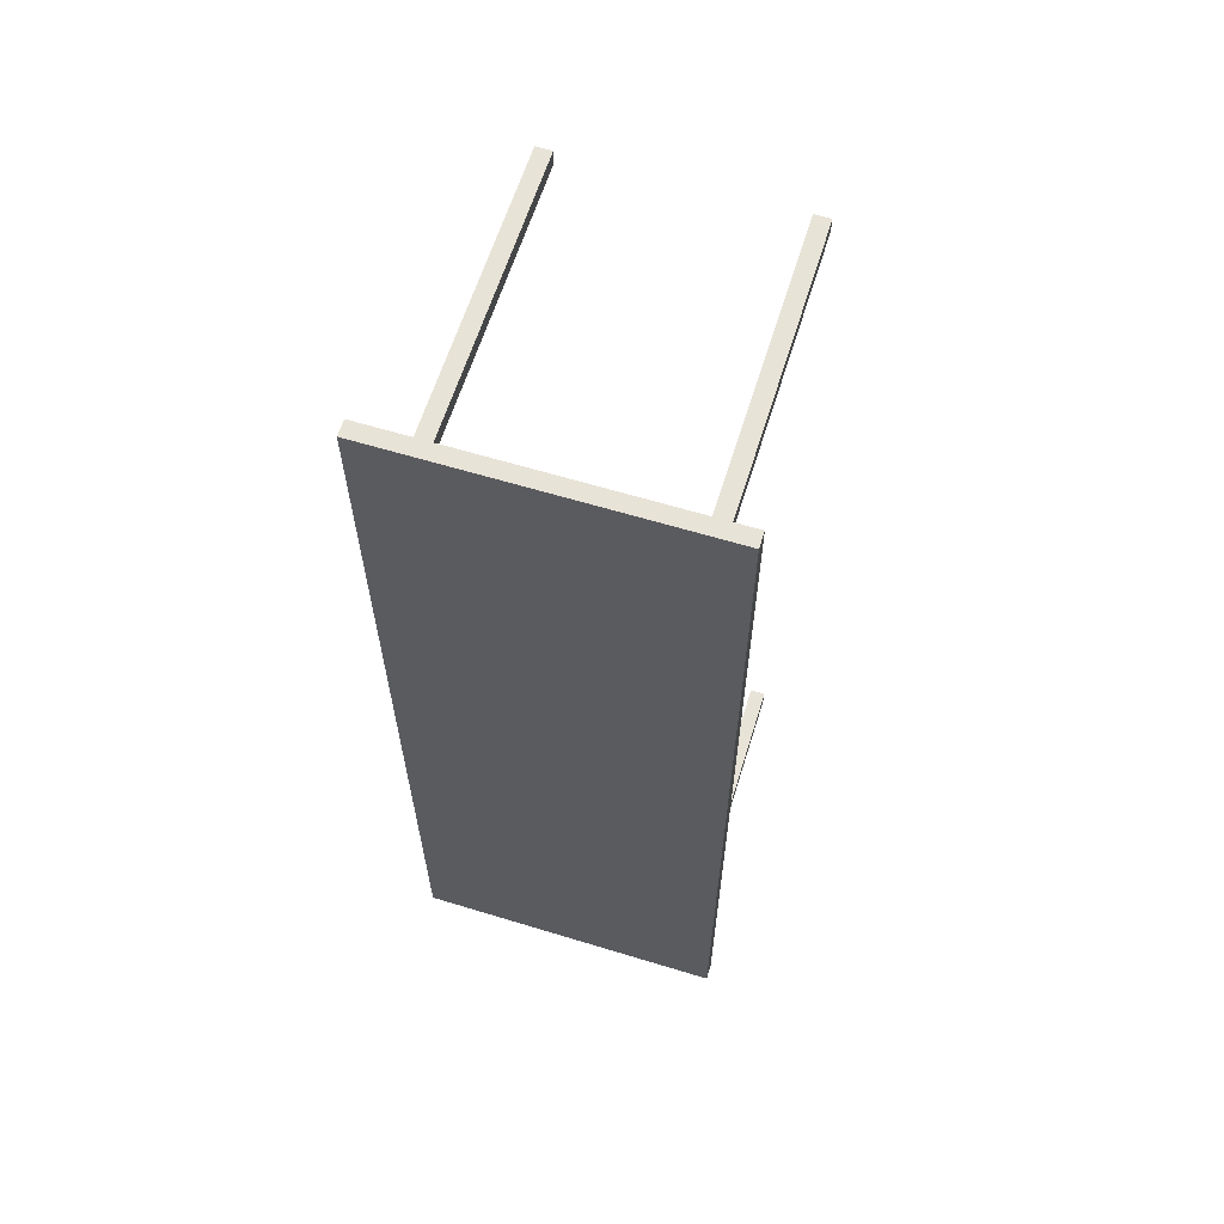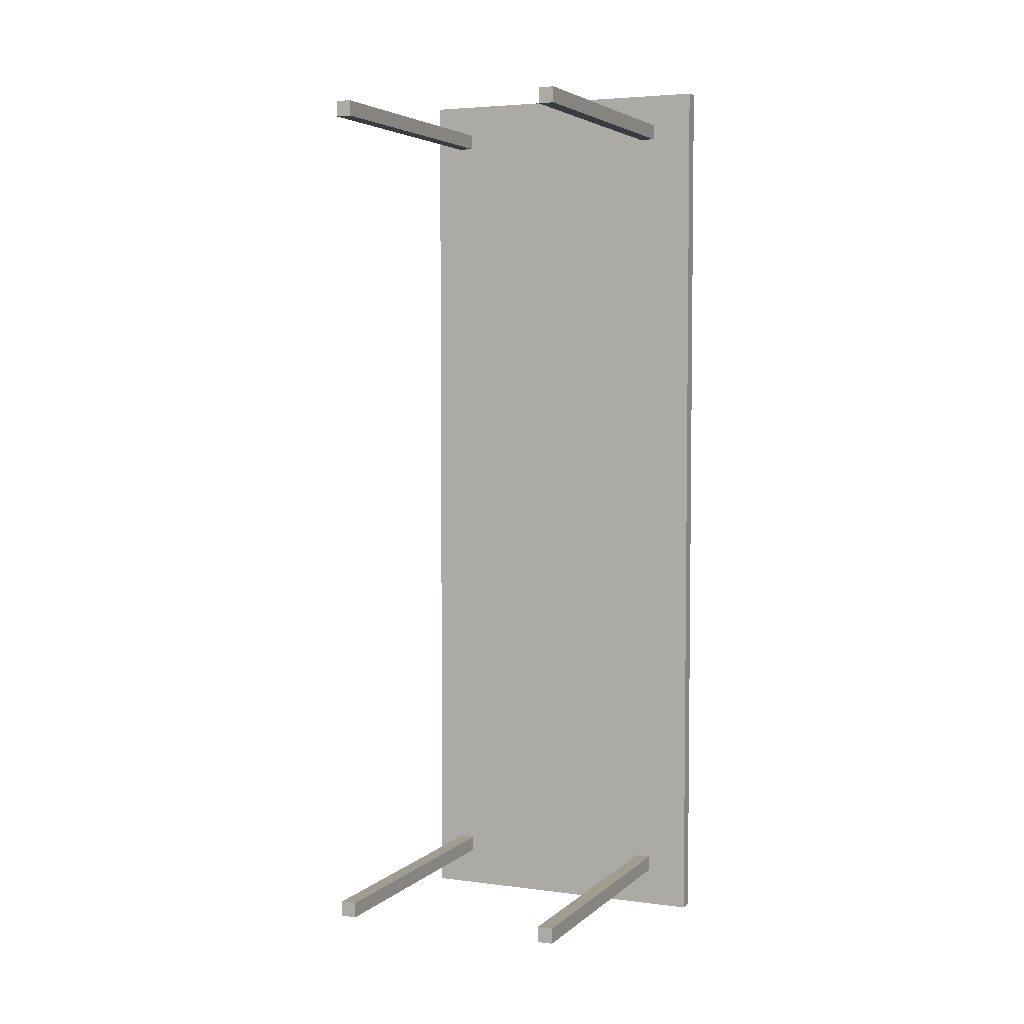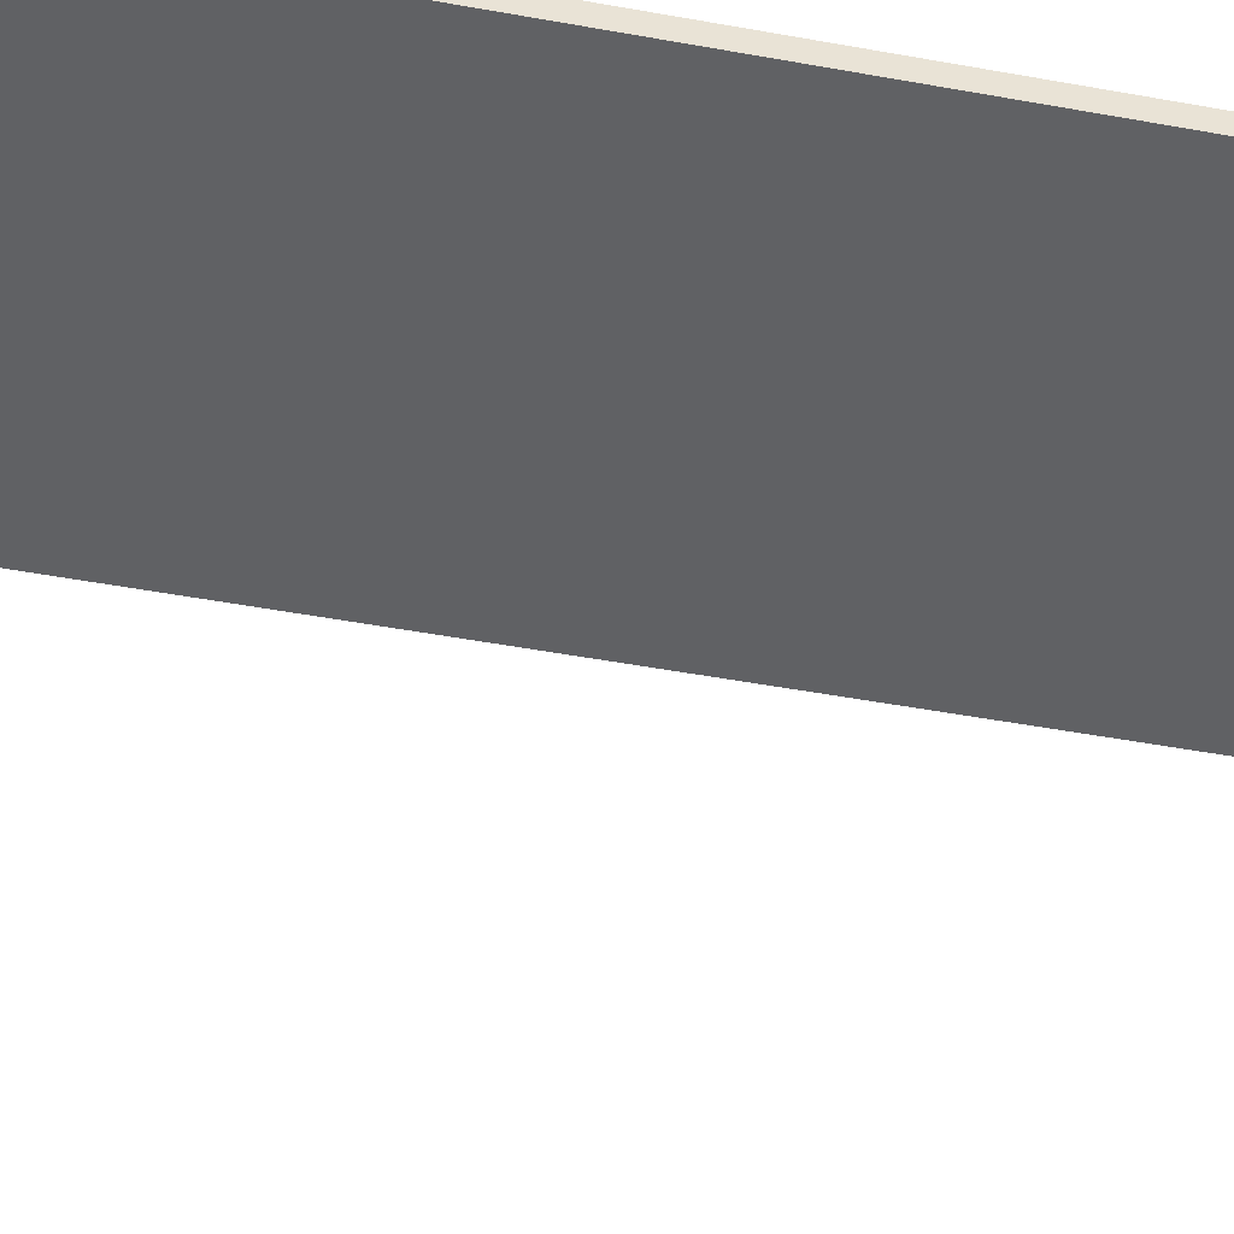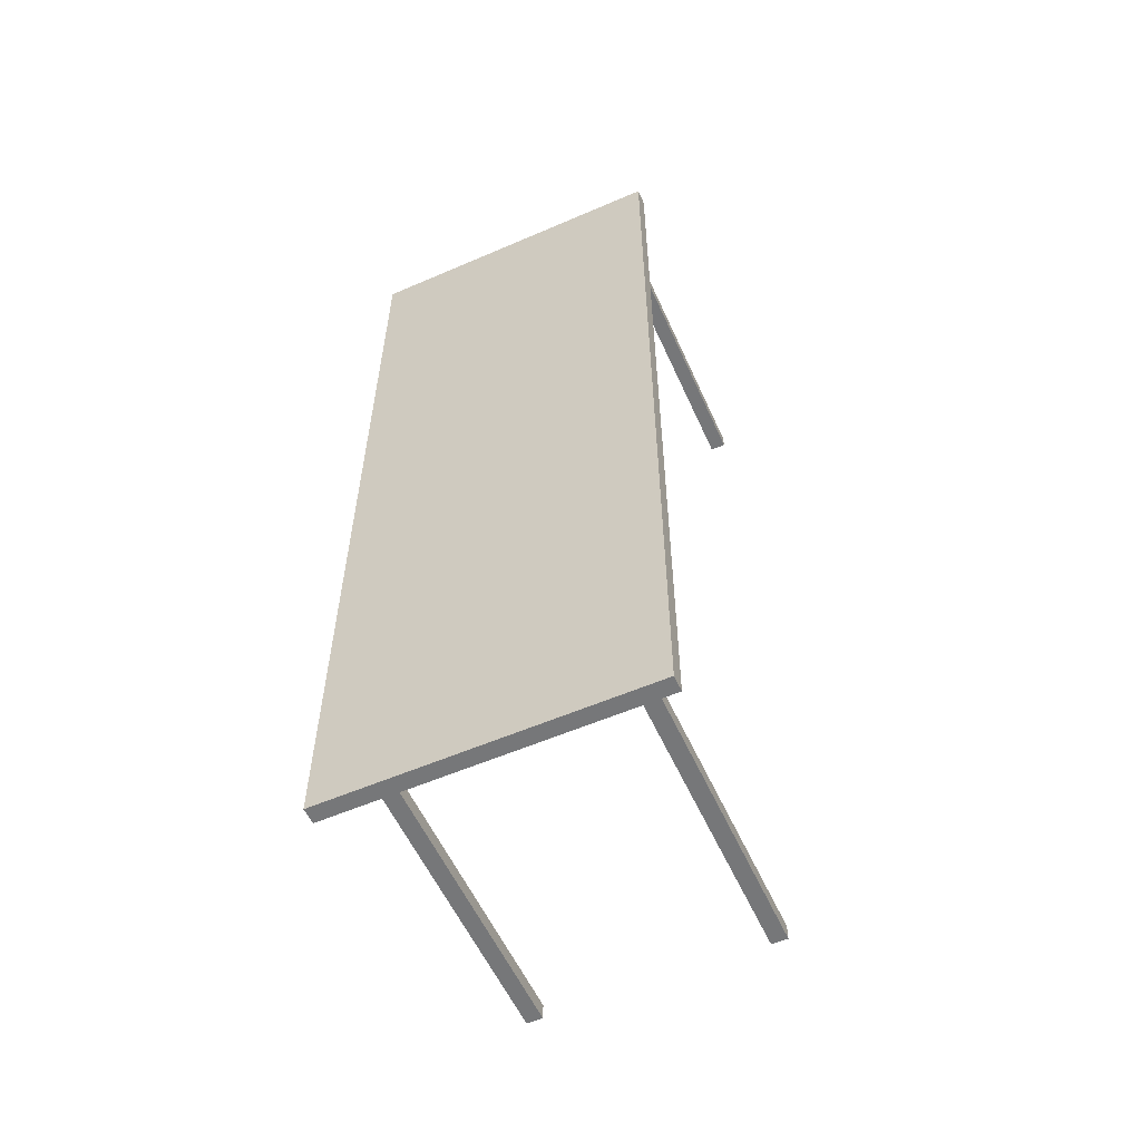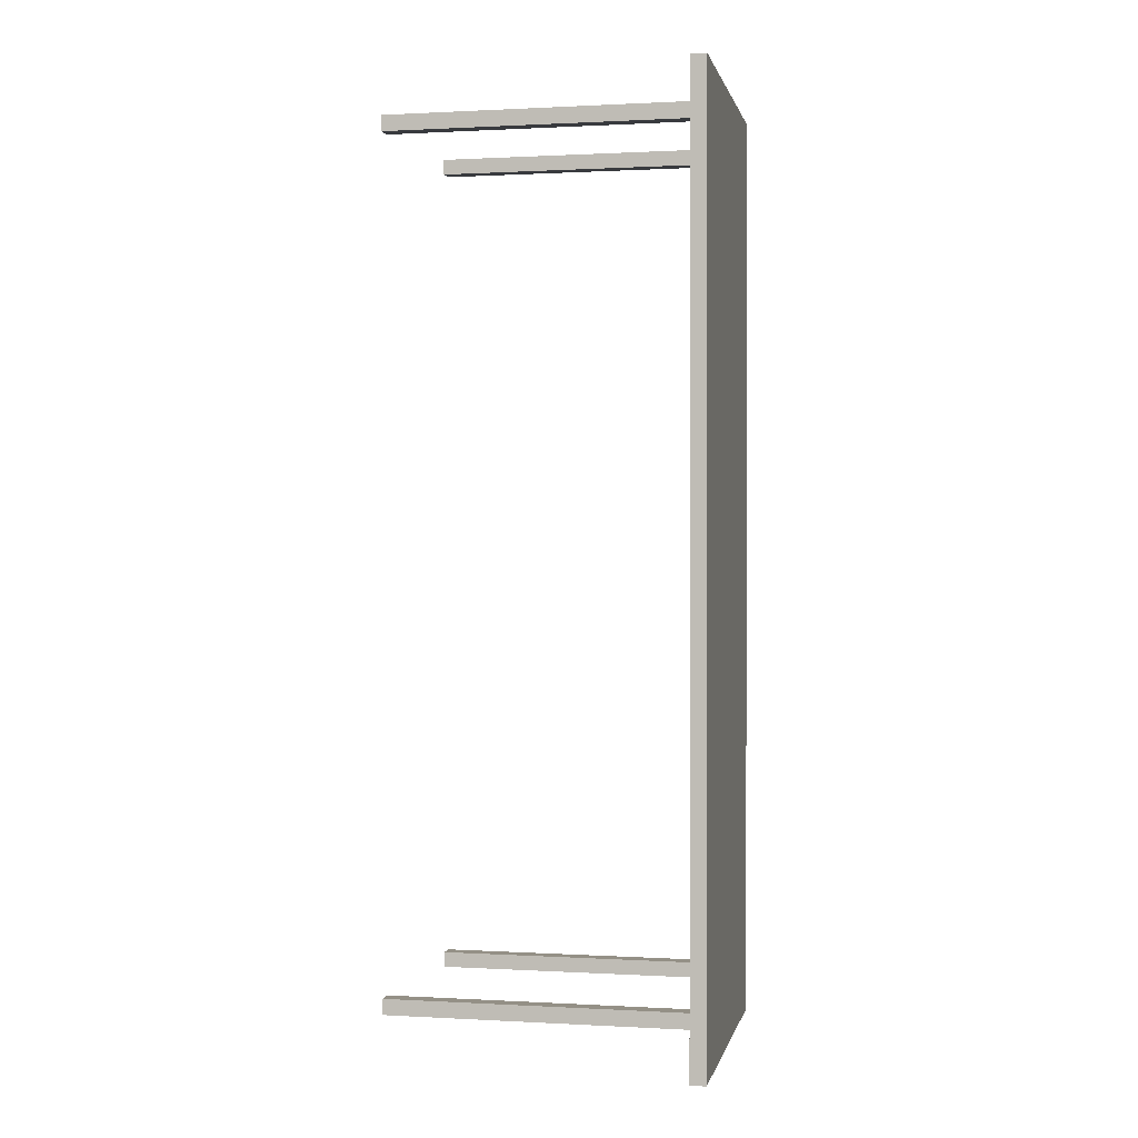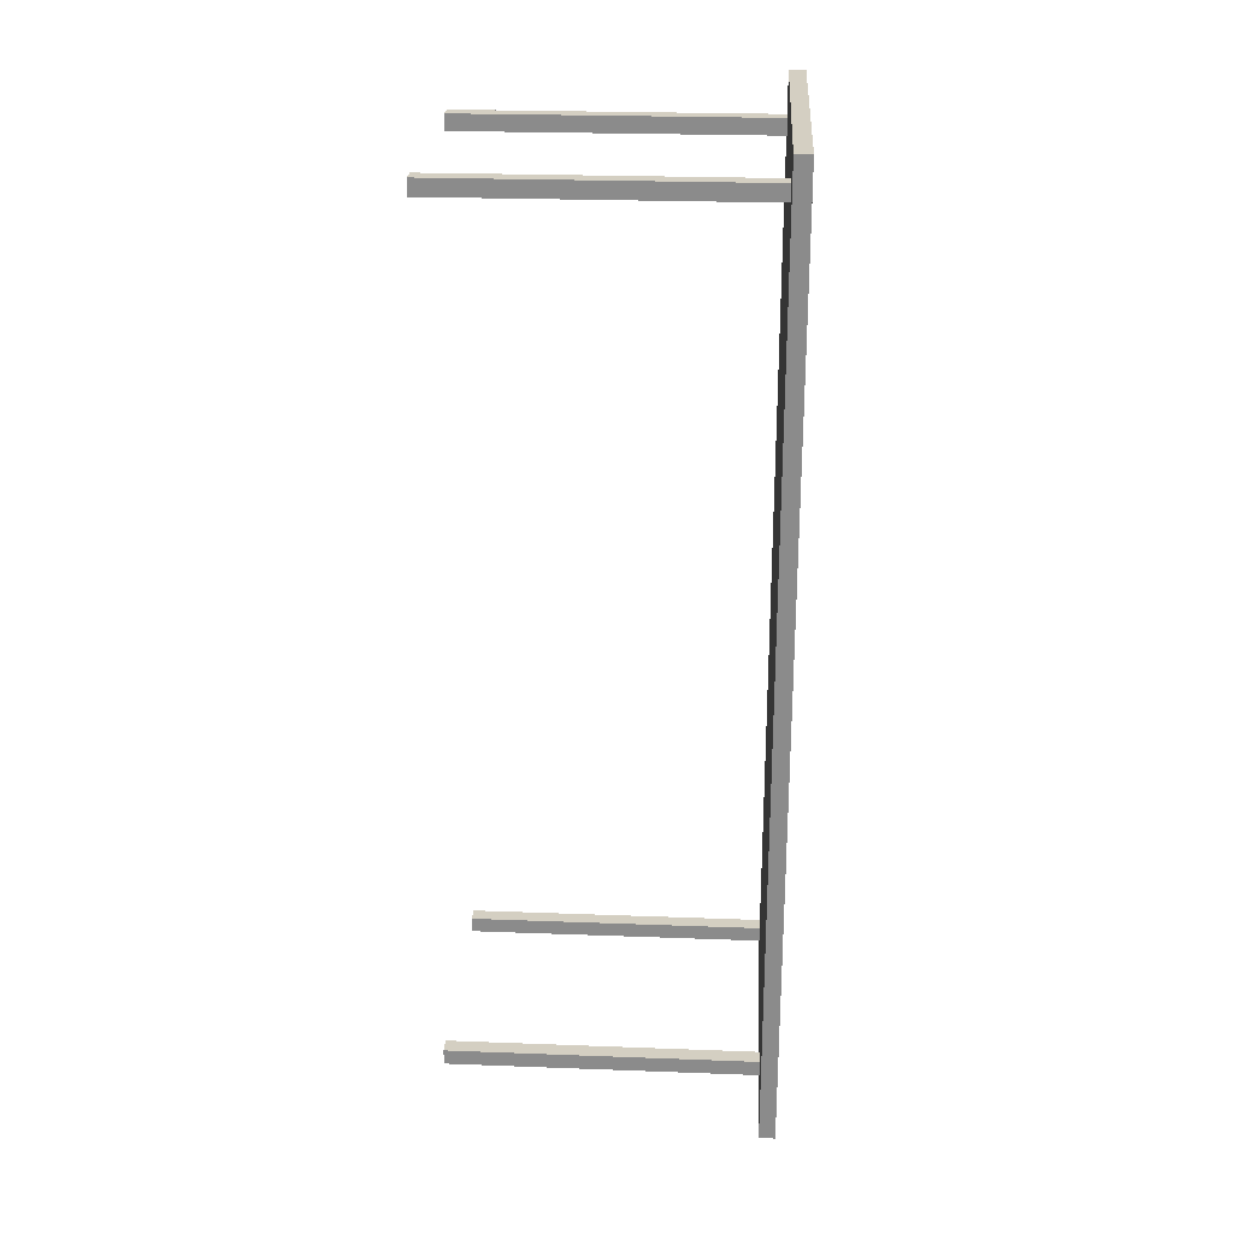
<metadata>
{"format":"obj","ext":"obj","renderer":"f3d","projection":"perspective","resolution":1024,"background":"white","views":[{"elev":62.1,"azim":-162.8,"up":"+Z"},{"elev":4.3,"azim":23.4,"up":"+Z"},{"elev":-47.0,"azim":-101.9,"up":"+Y"},{"elev":-57.1,"azim":-155.8,"up":"+Z"},{"elev":0.6,"azim":101.6,"up":"+Z"},{"elev":25.6,"azim":93.4,"up":"+Z"}]}
</metadata>
<code>
v  2957 139.6 -2107
v  2957 139.6 -2105
v  2955 139.6 -2105
v  2955 139.6 -2107
v  2957 179 -2107
v  2955 179 -2107
v  2955 179 -2105
v  2957 179 -2105
v  2985 139.6 -2107
v  2985 139.6 -2105
v  2983 139.6 -2105
v  2983 139.6 -2107
v  2985 179 -2107
v  2983 179 -2107
v  2983 179 -2105
v  2985 179 -2105
v  2991 177.9 -2112
v  2991 177.9 -1994
v  2951 177.9 -1994
v  2951 177.9 -2112
v  2991 179.9 -2112
v  2951 179.9 -2112
v  2951 179.9 -1994
v  2991 179.9 -1994
v  2985 139.6 -2000
v  2985 139.6 -1998
v  2983 139.6 -1998
v  2983 139.6 -2000
v  2985 179 -2000
v  2983 179 -2000
v  2983 179 -1998
v  2985 179 -1998
v  2957 139.6 -2000
v  2957 139.6 -1998
v  2955 139.6 -1998
v  2955 139.6 -2000
v  2957 179 -2000
v  2955 179 -2000
v  2955 179 -1998
v  2957 179 -1998
g Box199
f 1 2 3
f 3 4 1
f 5 6 7
f 7 8 5
f 1 4 6
f 6 5 1
f 4 3 7
f 7 6 4
f 3 2 8
f 8 7 3
f 2 1 5
f 5 8 2
f 9 10 11
f 11 12 9
f 13 14 15
f 15 16 13
f 9 12 14
f 14 13 9
f 12 11 15
f 15 14 12
f 11 10 16
f 16 15 11
f 10 9 13
f 13 16 10
f 17 18 19
f 19 20 17
f 21 22 23
f 23 24 21
f 17 20 22
f 22 21 17
f 20 19 23
f 23 22 20
f 19 18 24
f 24 23 19
f 18 17 21
f 21 24 18
f 25 26 27
f 27 28 25
f 29 30 31
f 31 32 29
f 25 28 30
f 30 29 25
f 28 27 31
f 31 30 28
f 27 26 32
f 32 31 27
f 26 25 29
f 29 32 26
f 33 34 35
f 35 36 33
f 37 38 39
f 39 40 37
f 33 36 38
f 38 37 33
f 36 35 39
f 39 38 36
f 35 34 40
f 40 39 35
f 34 33 37
f 37 40 34

</code>
